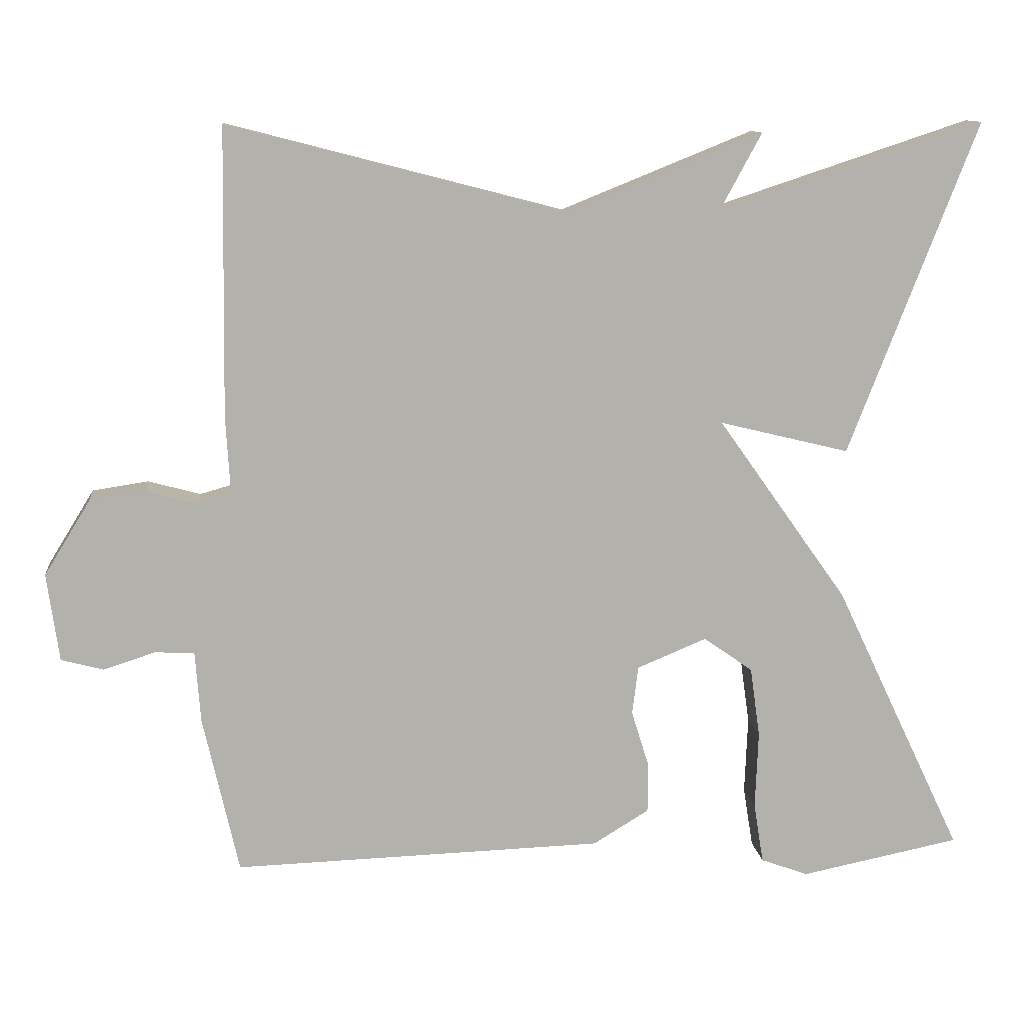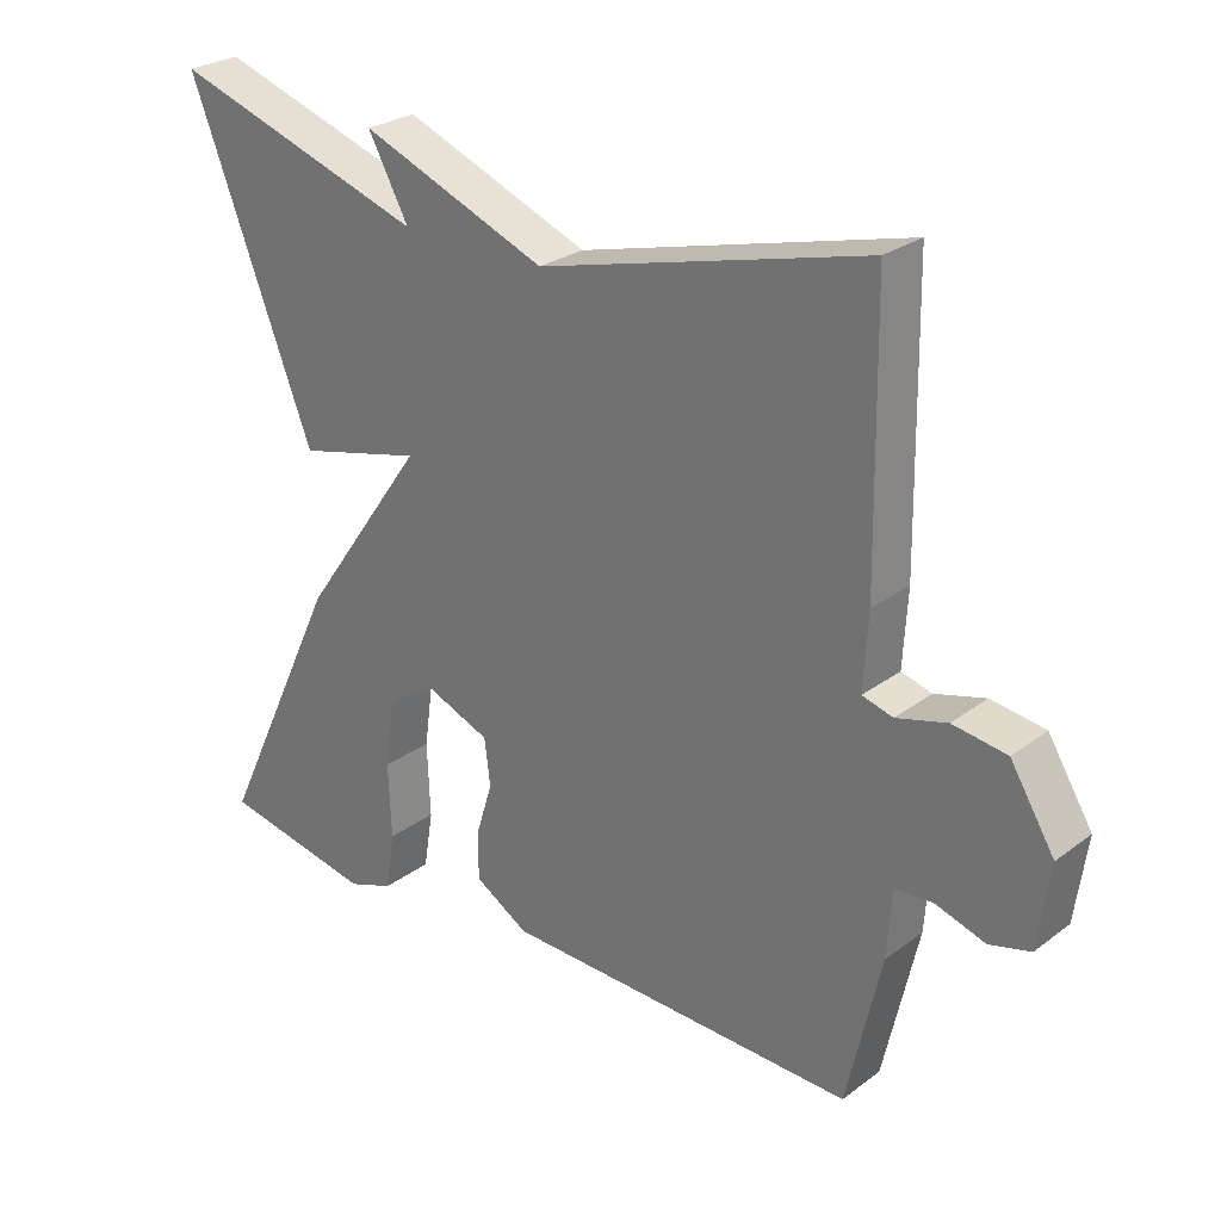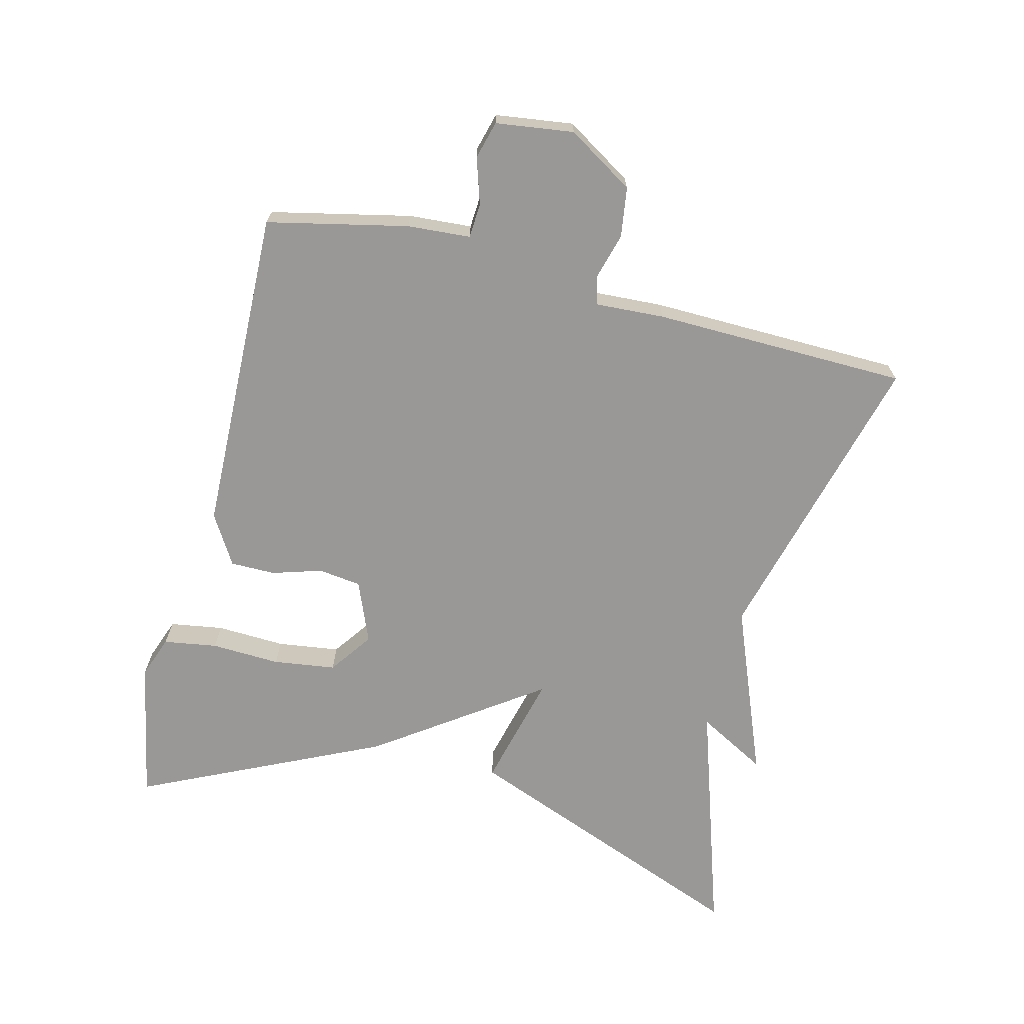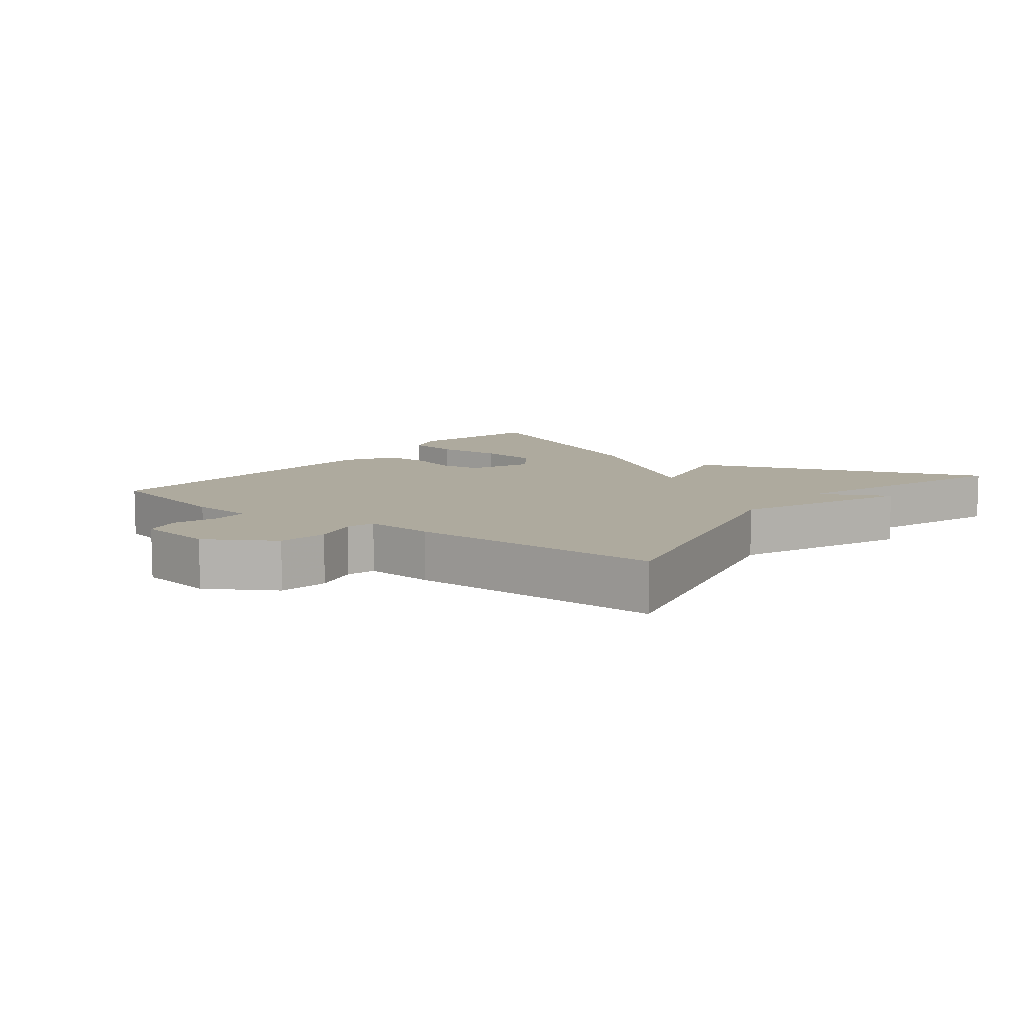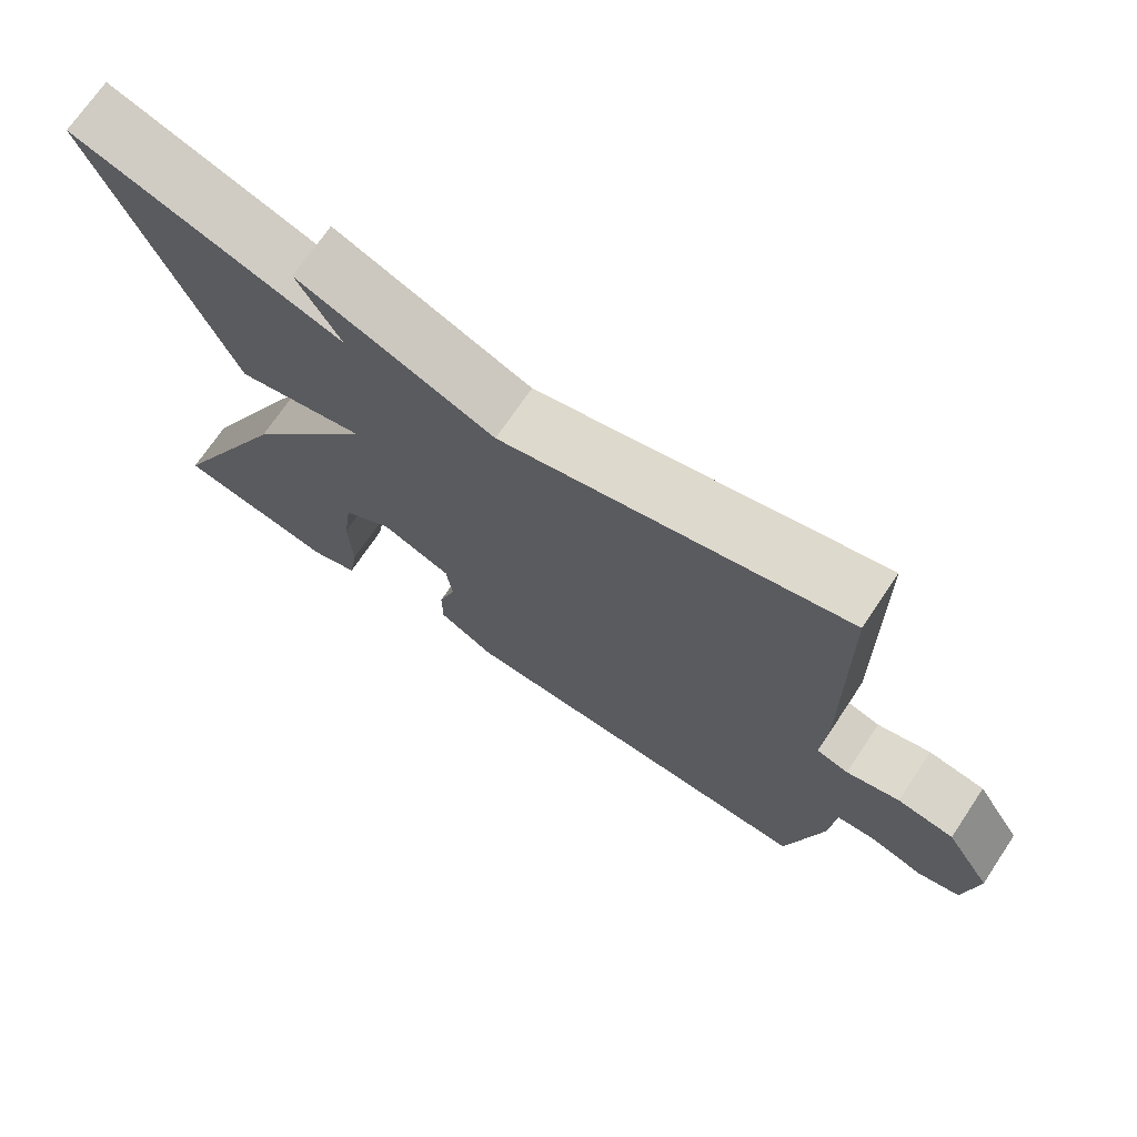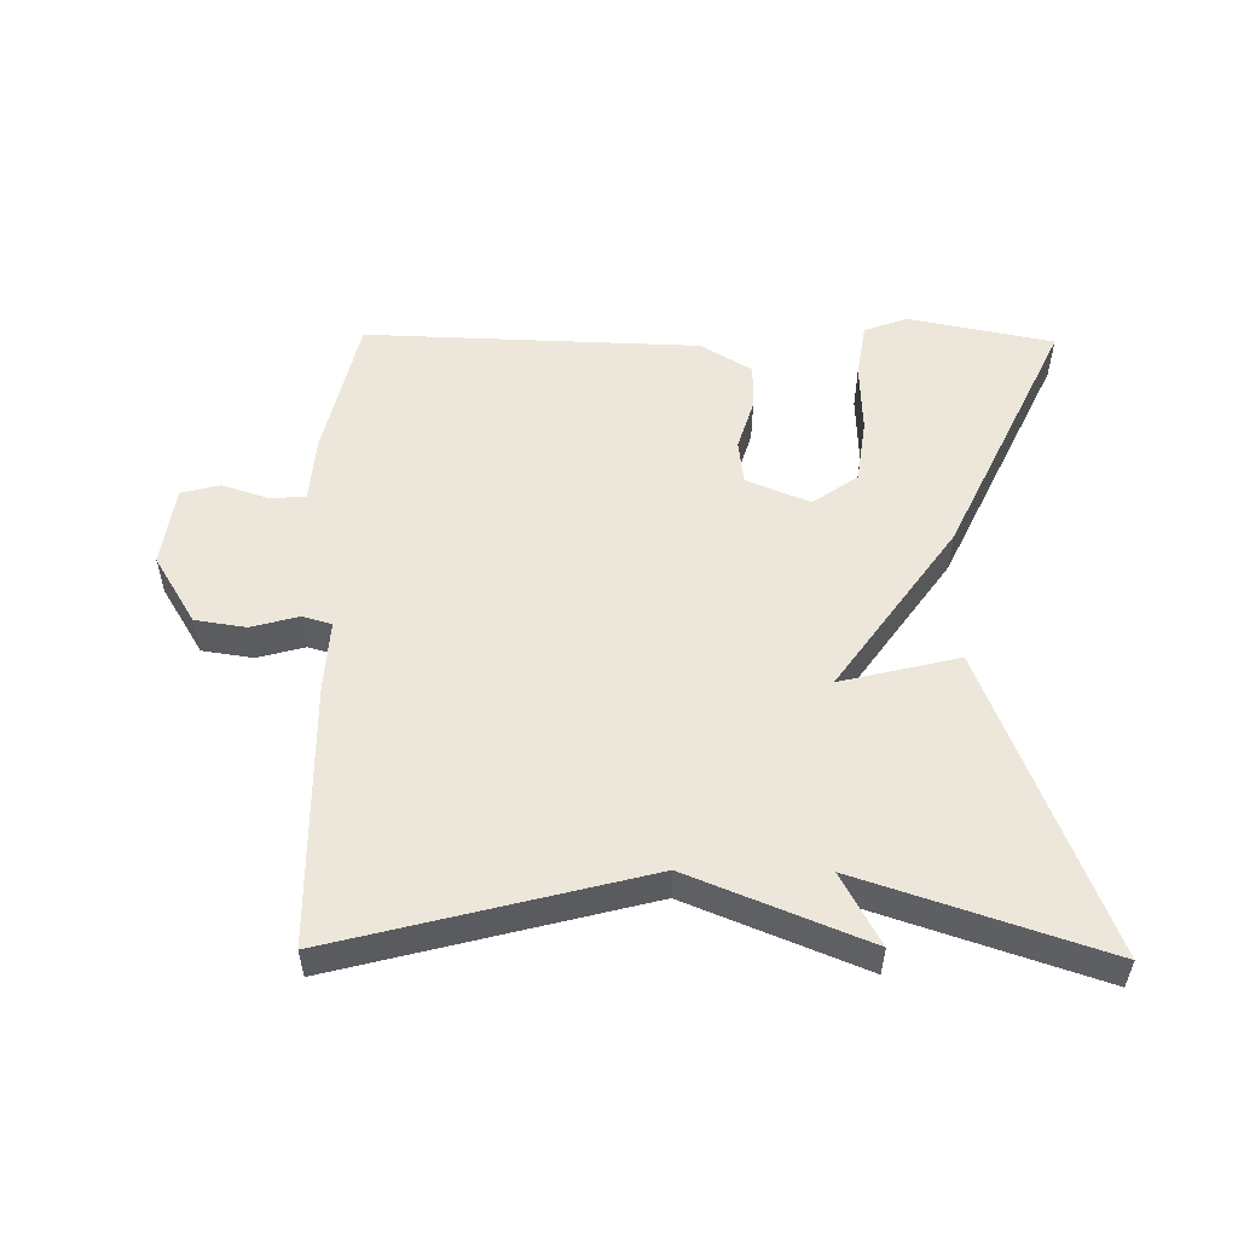
<metadata>
{"format":"obj","ext":"obj","renderer":"f3d","projection":"perspective","resolution":1024,"background":"white","views":[{"elev":11.3,"azim":-6.4,"up":"+Z"},{"elev":26.7,"azim":-139.0,"up":"+Z"},{"elev":-68.7,"azim":-104.3,"up":"+Y"},{"elev":9.2,"azim":-52.0,"up":"+Y"},{"elev":71.3,"azim":-146.1,"up":"+Z"},{"elev":53.9,"azim":0.8,"up":"+Y"}]}
</metadata>
<code>
v -0.5 0.07 -0.5
v -0.547 0.07 -0.291
v -0.554 0.07 -0.197
v -0.606 0.07 -0.194
v -0.674 0.07 -0.216
v -0.73 0.07 -0.201
v -0.746 0.07 -0.085
v -0.685 0.07 0.014
v -0.611 0.07 0.025
v -0.542 0.07 0.006
v -0.5 0.07 0.018
v -0.506 0.07 0.121
v -0.5 0.07 0.5
v -0.052 0.07 0.384
v 0.204 0.07 0.487
v 0.148 0.07 0.384
v 0.5 0.07 0.5
v 0.329 0.07 0.06
v 0.157 0.07 0.102
v 0.329 0.07 -0.14
v 0.5 0.07 -0.5
v 0.289 0.07 -0.542
v 0.226 0.07 -0.519
v 0.213 0.07 -0.439
v 0.217 0.07 -0.336
v 0.204 0.07 -0.243
v 0.139 0.07 -0.197
v 0.047 0.07 -0.235
v 0.039 0.07 -0.299
v 0.062 0.07 -0.373
v 0.062 0.07 -0.44
v -0.012 0.07 -0.485
v -0.5 0 -0.5
v -0.547 0 -0.291
v -0.554 0 -0.197
v -0.606 0 -0.194
v -0.674 0 -0.216
v -0.73 0 -0.201
v -0.746 0 -0.085
v -0.685 0 0.014
v -0.611 0 0.025
v -0.542 0 0.006
v -0.5 0 0.018
v -0.506 0 0.121
v -0.5 0 0.5
v -0.052 0 0.384
v 0.204 0 0.487
v 0.148 0 0.384
v 0.5 0 0.5
v 0.329 0 0.06
v 0.157 0 0.102
v 0.329 0 -0.14
v 0.5 0 -0.5
v 0.289 0 -0.542
v 0.226 0 -0.519
v 0.213 0 -0.439
v 0.217 0 -0.336
v 0.204 0 -0.243
v 0.139 0 -0.197
v 0.047 0 -0.235
v 0.039 0 -0.299
v 0.062 0 -0.373
v 0.062 0 -0.44
v -0.012 0 -0.485
f 1 2 3
f 32 1 3
f 31 32 3
f 30 31 3
f 29 30 3
f 28 29 3
f 27 28 3
f 23 24 25
f 22 23 25
f 21 22 25
f 20 21 25
f 19 20 25 26
f 16 17 18 19
f 14 15 16
f 14 16 19
f 13 14 19
f 12 13 19
f 11 12 19
f 10 11 19
f 8 9 10
f 7 8 10
f 6 7 10
f 5 6 10
f 4 5 10
f 4 10 19
f 3 4 19
f 27 3 19
f 19 26 27
f 35 34 33
f 35 33 64
f 35 64 63
f 35 63 62
f 35 62 61
f 35 61 60
f 35 60 59
f 57 56 55
f 57 55 54
f 57 54 53
f 57 53 52
f 58 57 52 51
f 51 50 49 48
f 48 47 46
f 51 48 46
f 51 46 45
f 51 45 44
f 51 44 43
f 51 43 42
f 42 41 40
f 42 40 39
f 42 39 38
f 42 38 37
f 42 37 36
f 51 42 36
f 51 36 35
f 51 35 59
f 59 58 51
f 1 33 34 2
f 2 34 35 3
f 3 35 36 4
f 4 36 37 5
f 5 37 38 6
f 6 38 39 7
f 7 39 40 8
f 8 40 41 9
f 9 41 42 10
f 10 42 43 11
f 11 43 44 12
f 12 44 45 13
f 13 45 46 14
f 14 46 47 15
f 15 47 48 16
f 16 48 49 17
f 17 49 50 18
f 18 50 51 19
f 19 51 52 20
f 20 52 53 21
f 21 53 54 22
f 22 54 55 23
f 23 55 56 24
f 24 56 57 25
f 25 57 58 26
f 26 58 59 27
f 27 59 60 28
f 28 60 61 29
f 29 61 62 30
f 30 62 63 31
f 31 63 64 32
f 32 64 33 1

</code>
